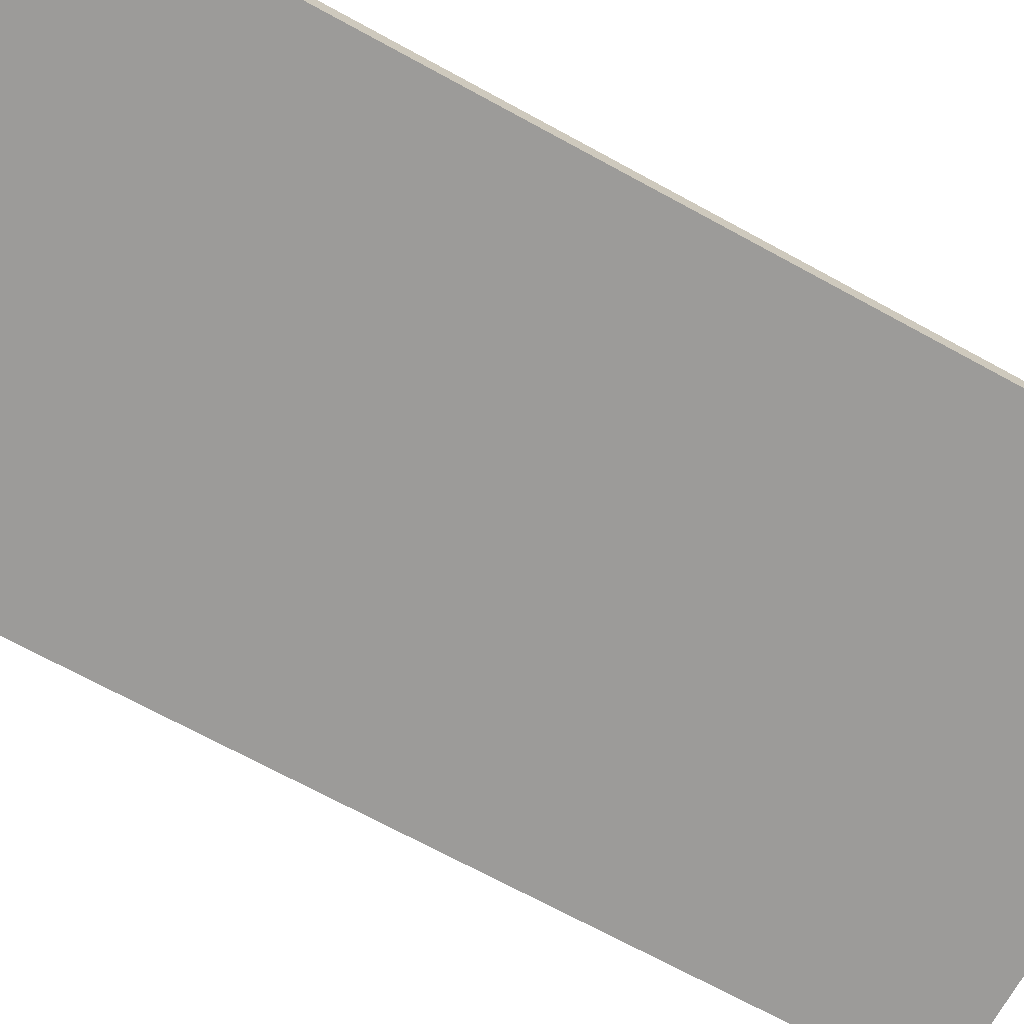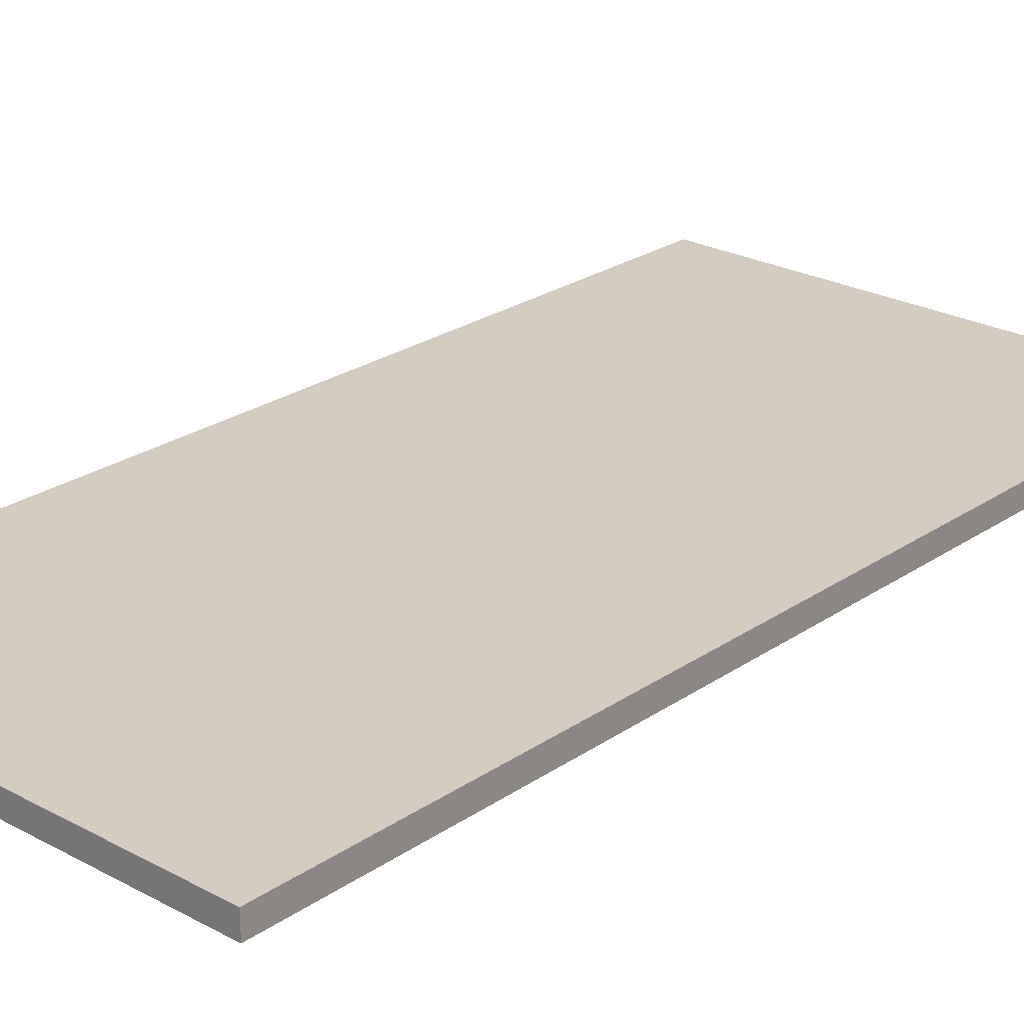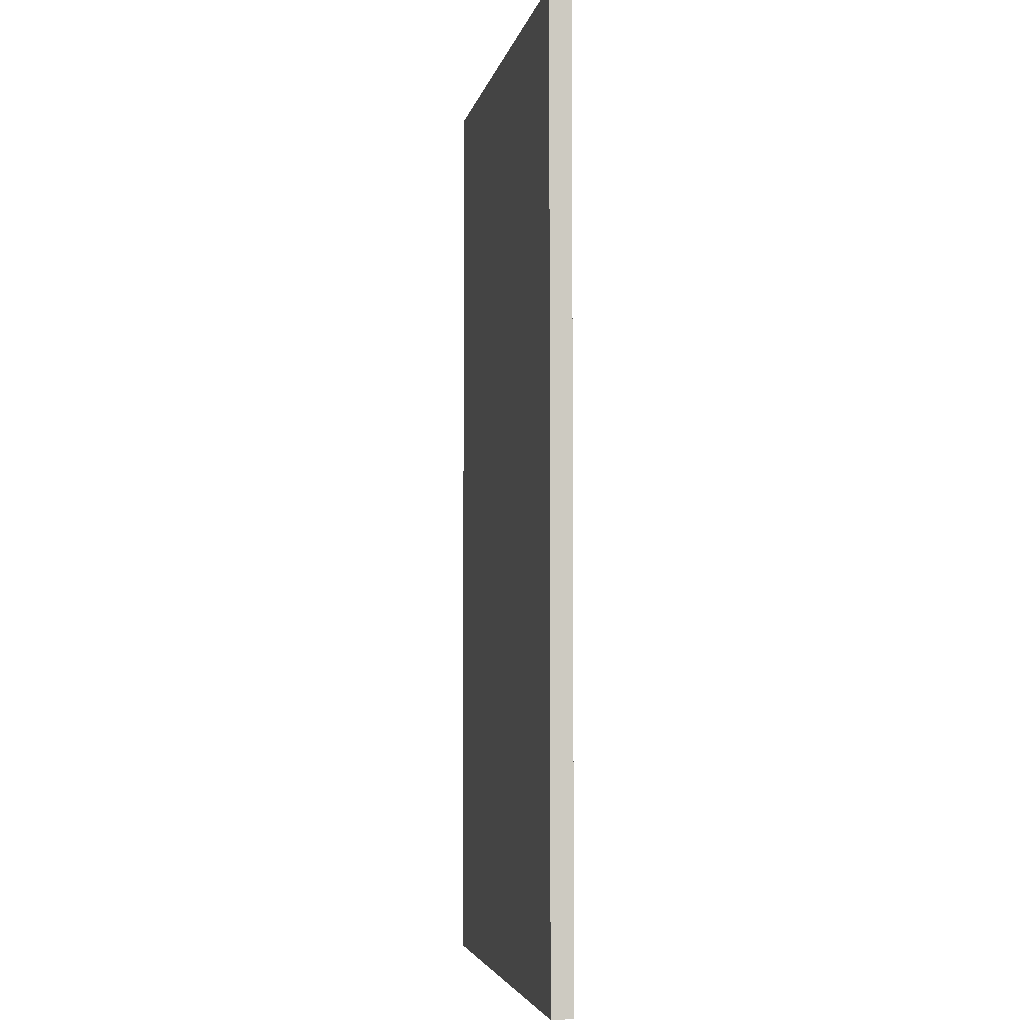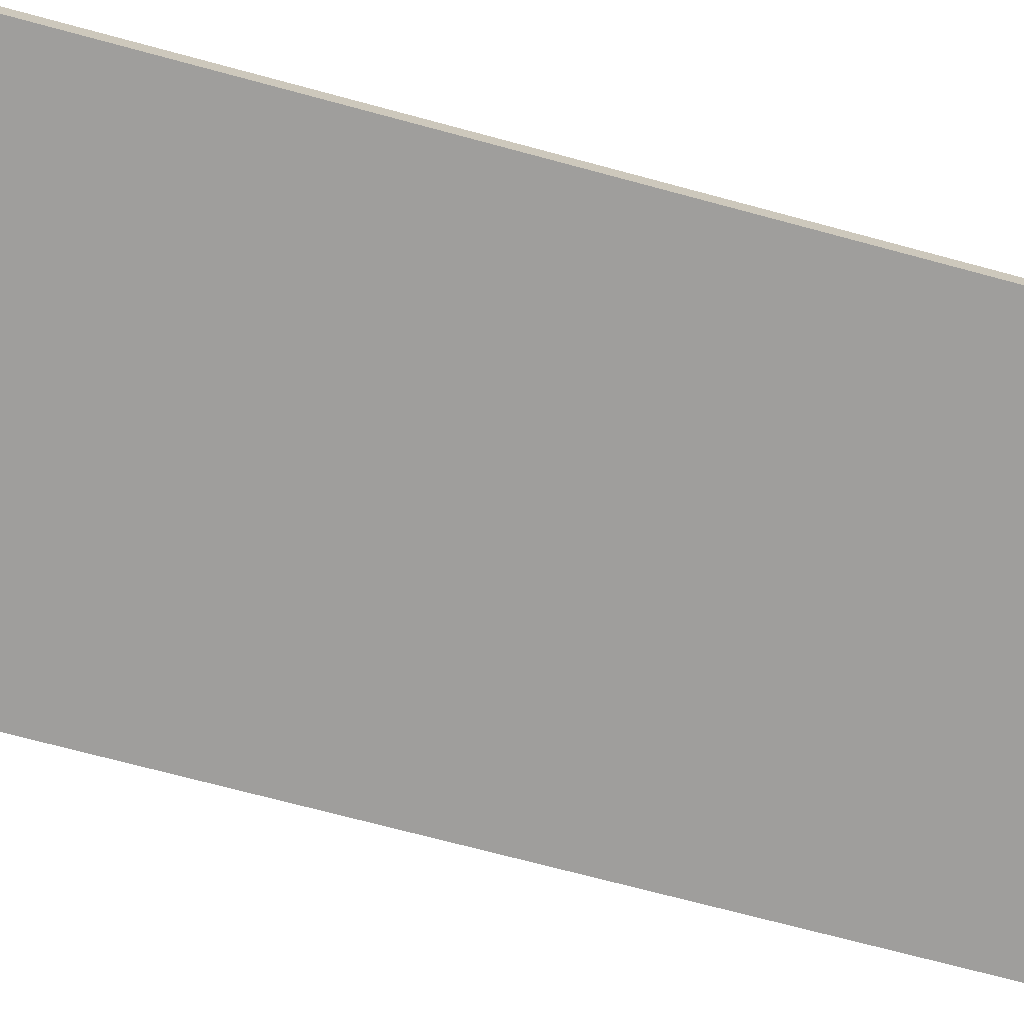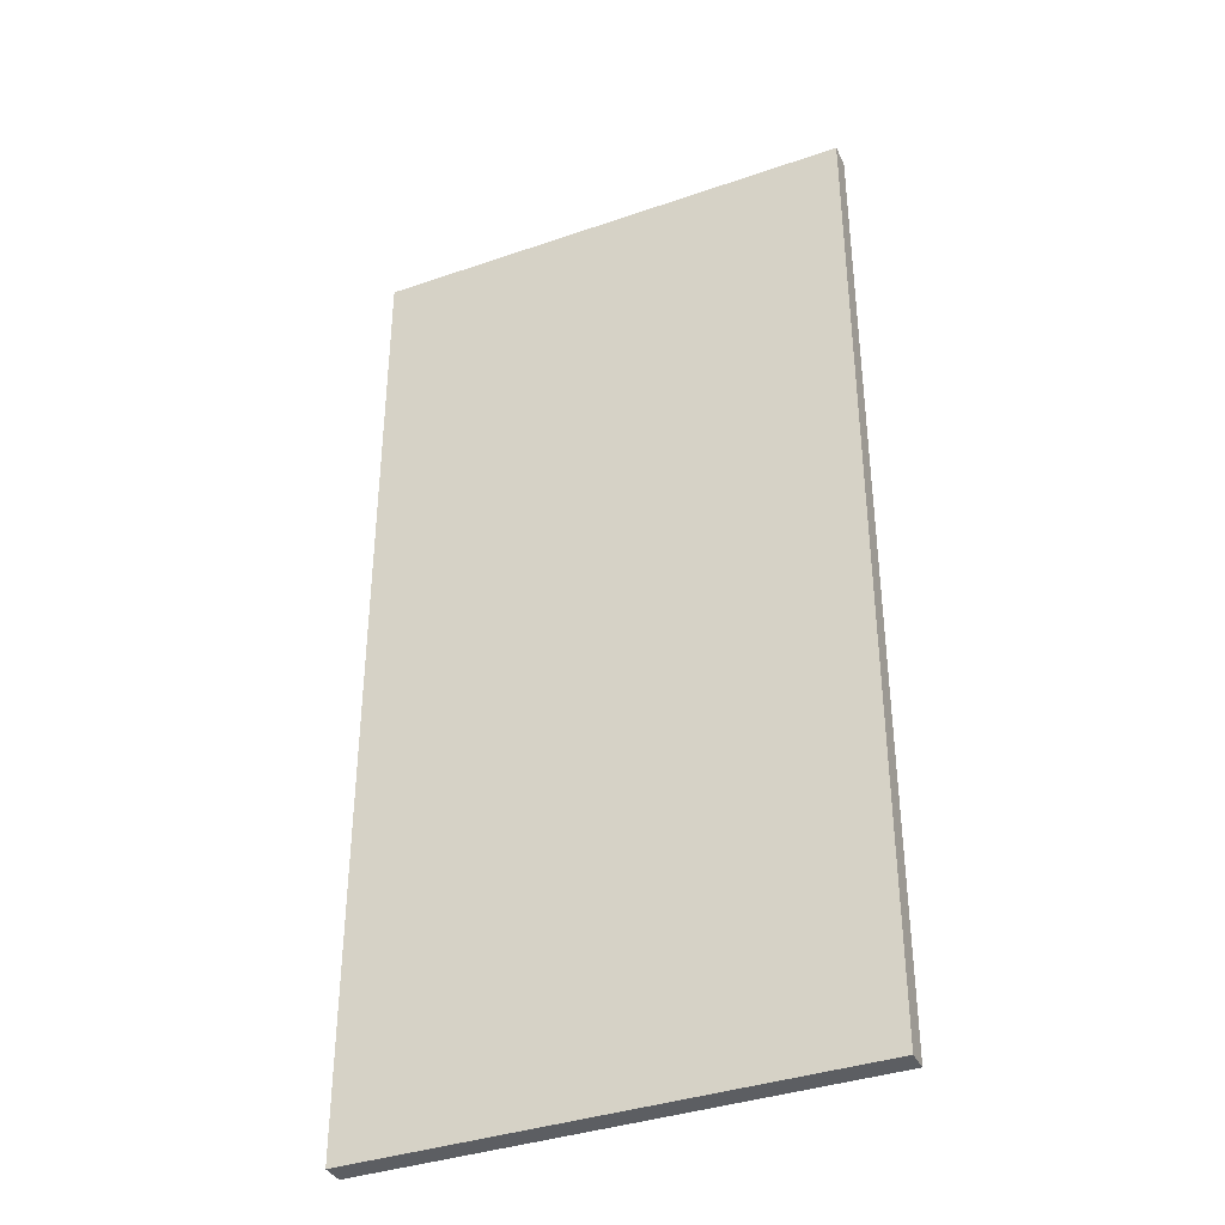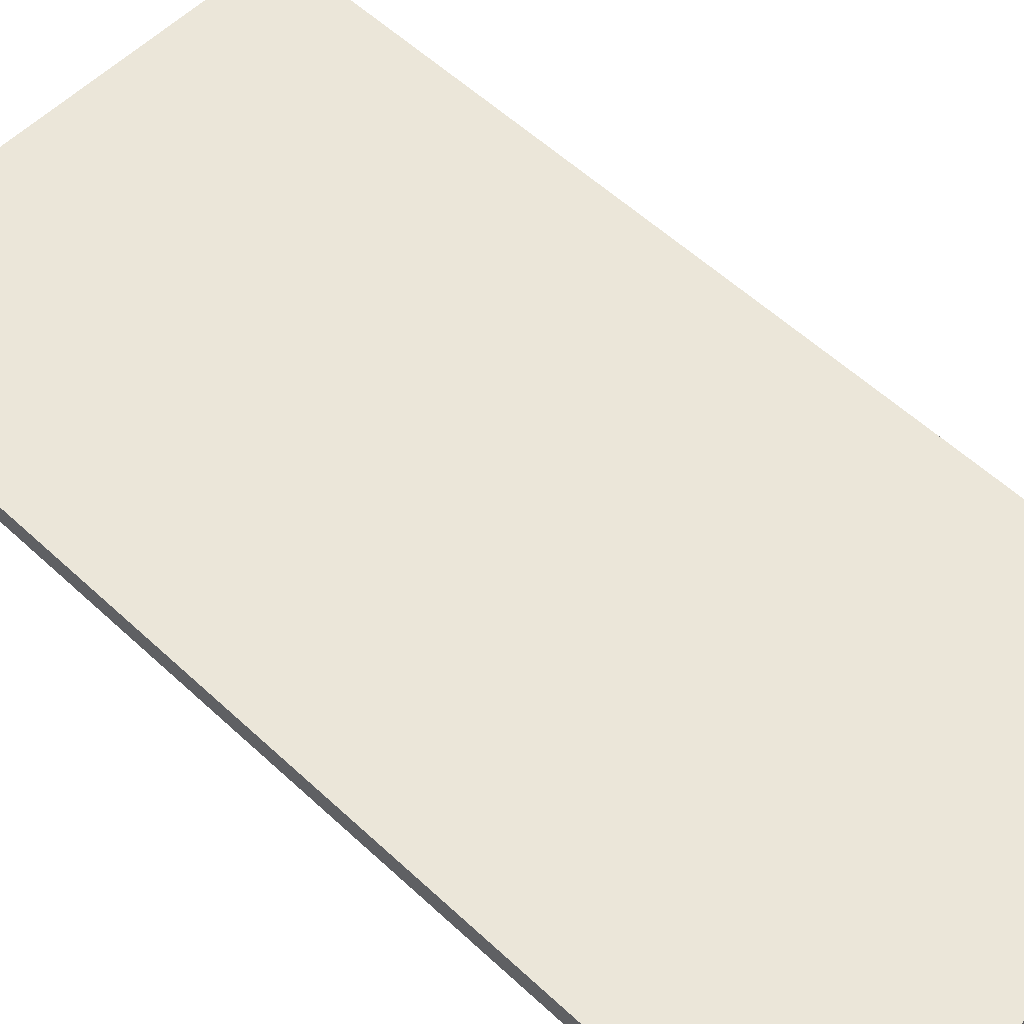
<metadata>
{"format":"obj","ext":"obj","renderer":"f3d","projection":"perspective","resolution":1024,"background":"white","views":[{"elev":-69.9,"azim":61.3,"up":"+Z"},{"elev":24.3,"azim":-138.3,"up":"+Z"},{"elev":-4.2,"azim":79.0,"up":"+Y"},{"elev":-70.9,"azim":-105.1,"up":"+Z"},{"elev":-37.4,"azim":-156.1,"up":"+Y"},{"elev":56.1,"azim":134.3,"up":"+Z"}]}
</metadata>
<code>
g revolvingDoorPane
v -11 0 1
v -11 0 -0
v -11 44 1
v -11 44 -0
v 11 0 1
v 11 0 -0
v 11 44 1
v 11 44 -0
v -11 0 1
v -11 44 1
v 11 0 1
v 11 44 1
v -11 0 -0
v -11 44 -0
v 11 0 -0
v 11 44 -0
v -11 0 1
v 11 0 1
v -11 0 -0
v 11 0 -0
v -11 44 1
v 11 44 1
v -11 44 -0
v 11 44 -0
f 3 2 1
f 4 2 3
f 5 6 7
f 7 6 8
f 11 10 9
f 12 10 11
f 13 14 15
f 15 14 16
f 19 18 17
f 20 18 19
f 21 22 23
f 23 22 24

</code>
